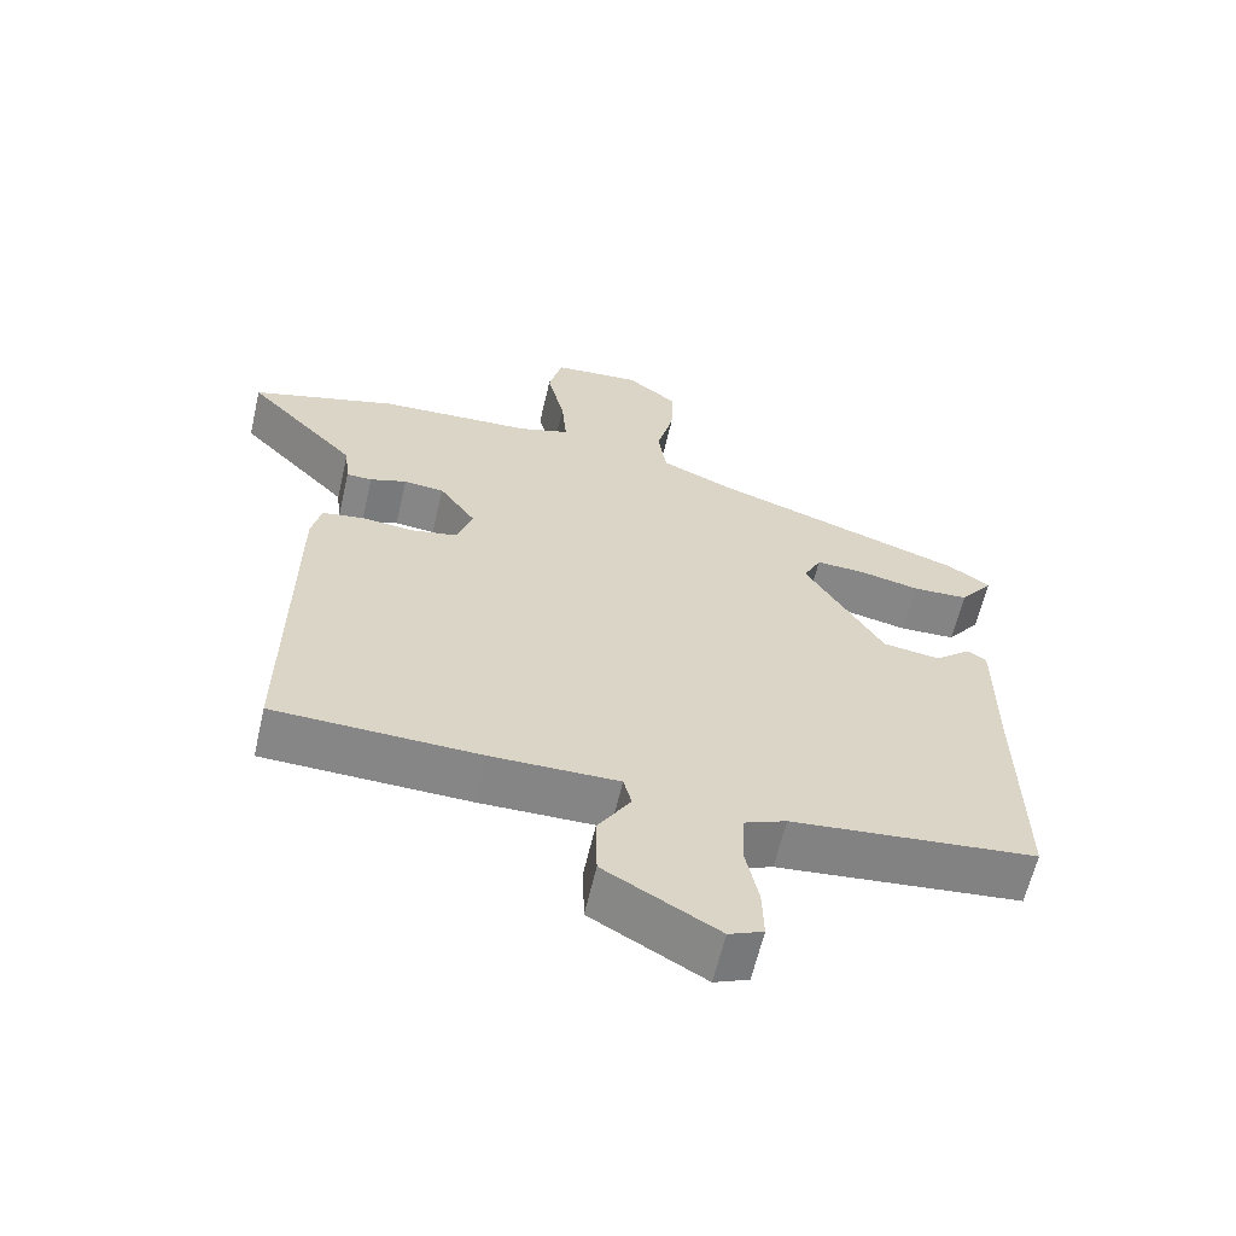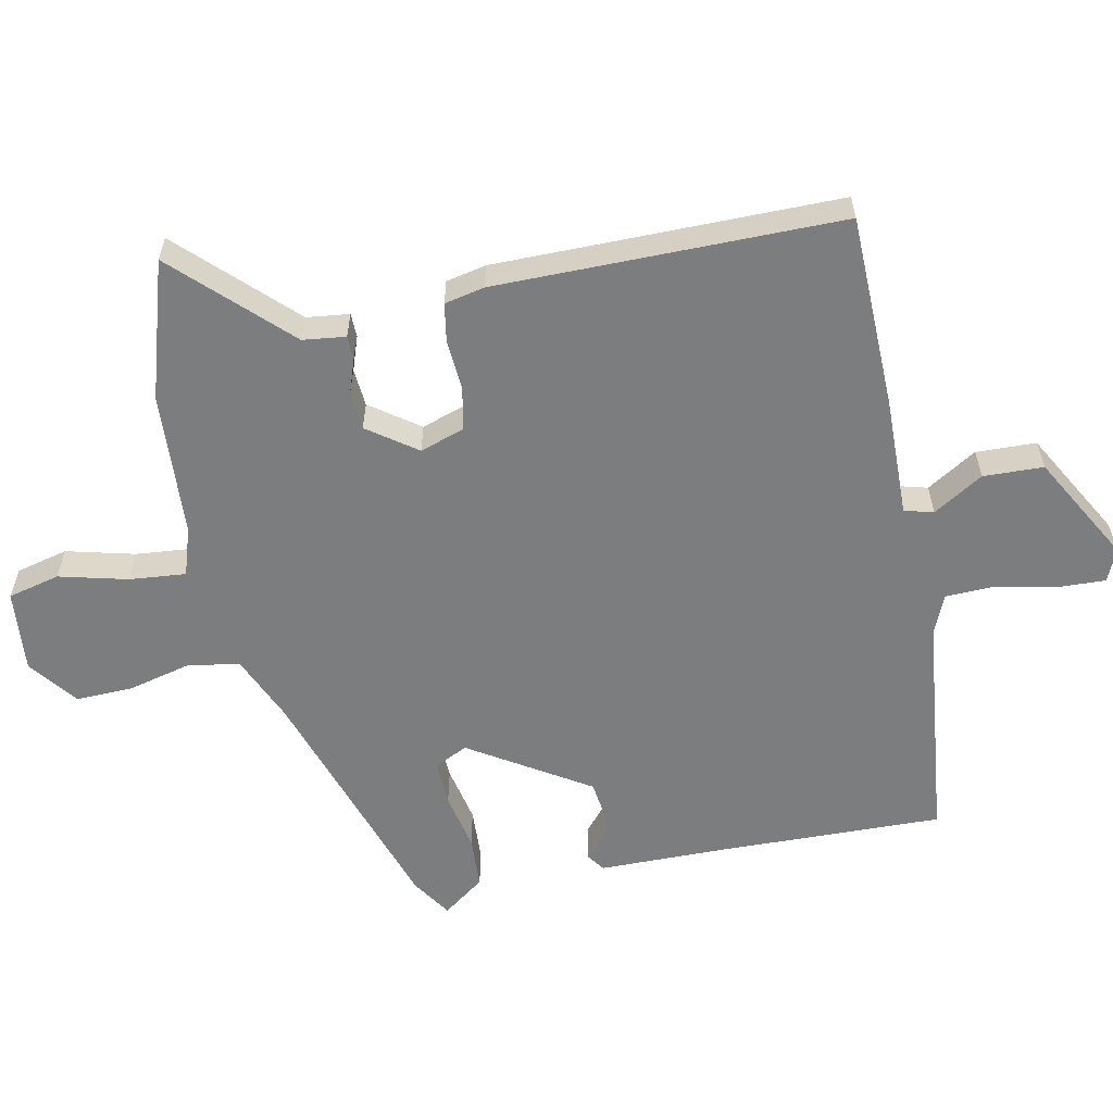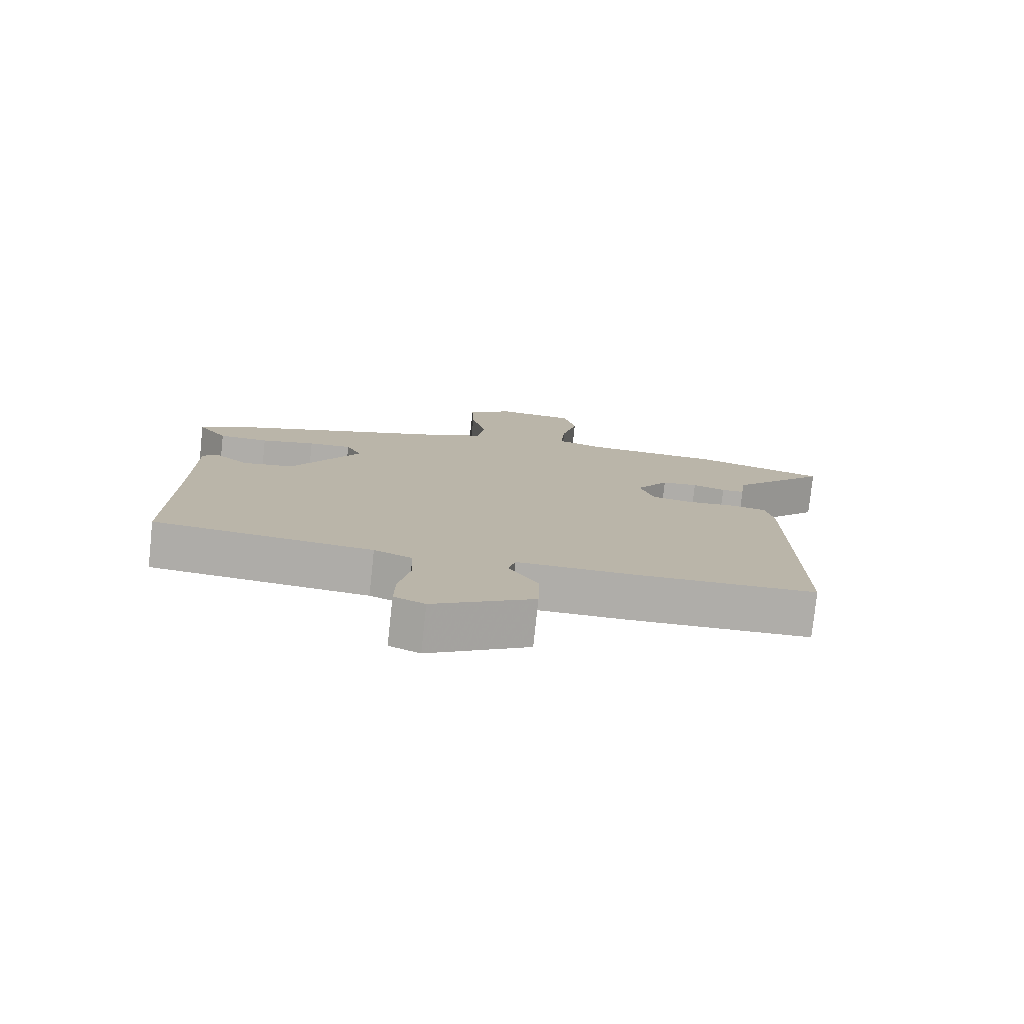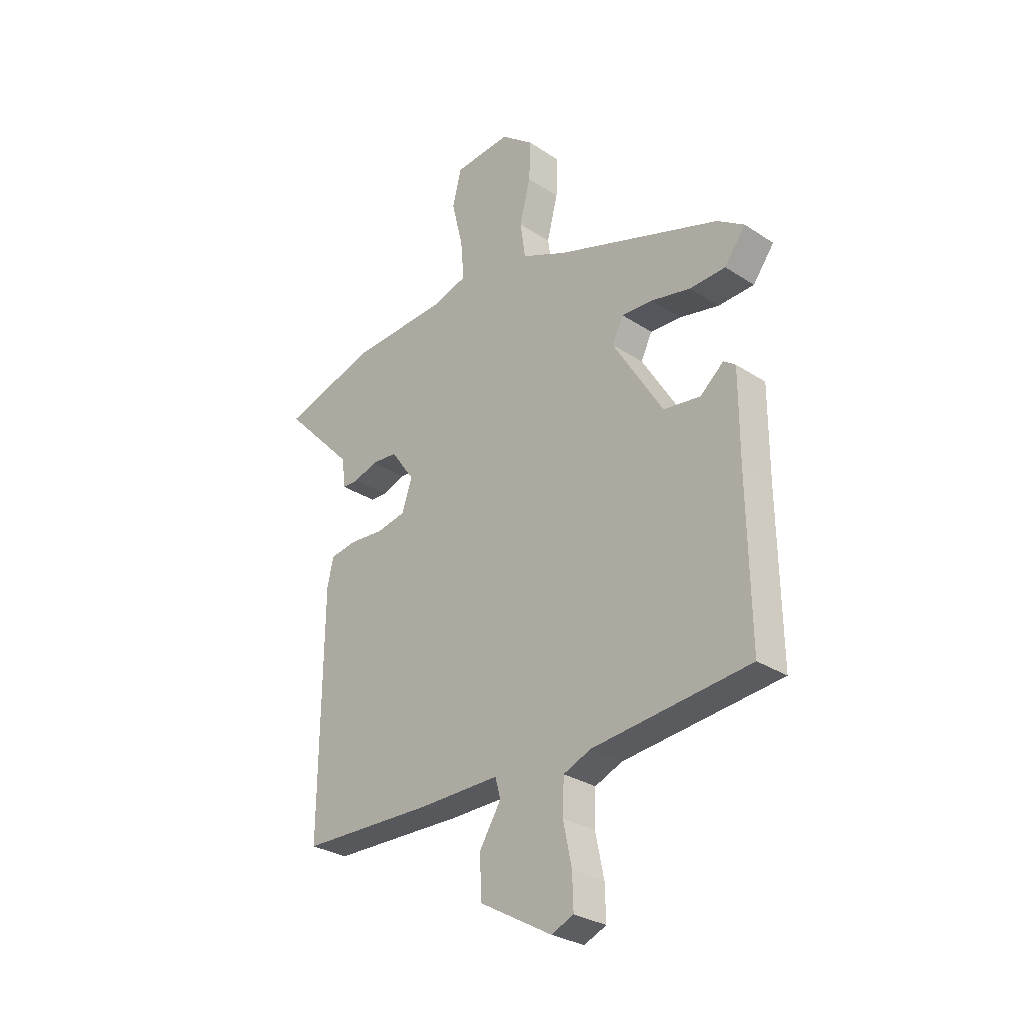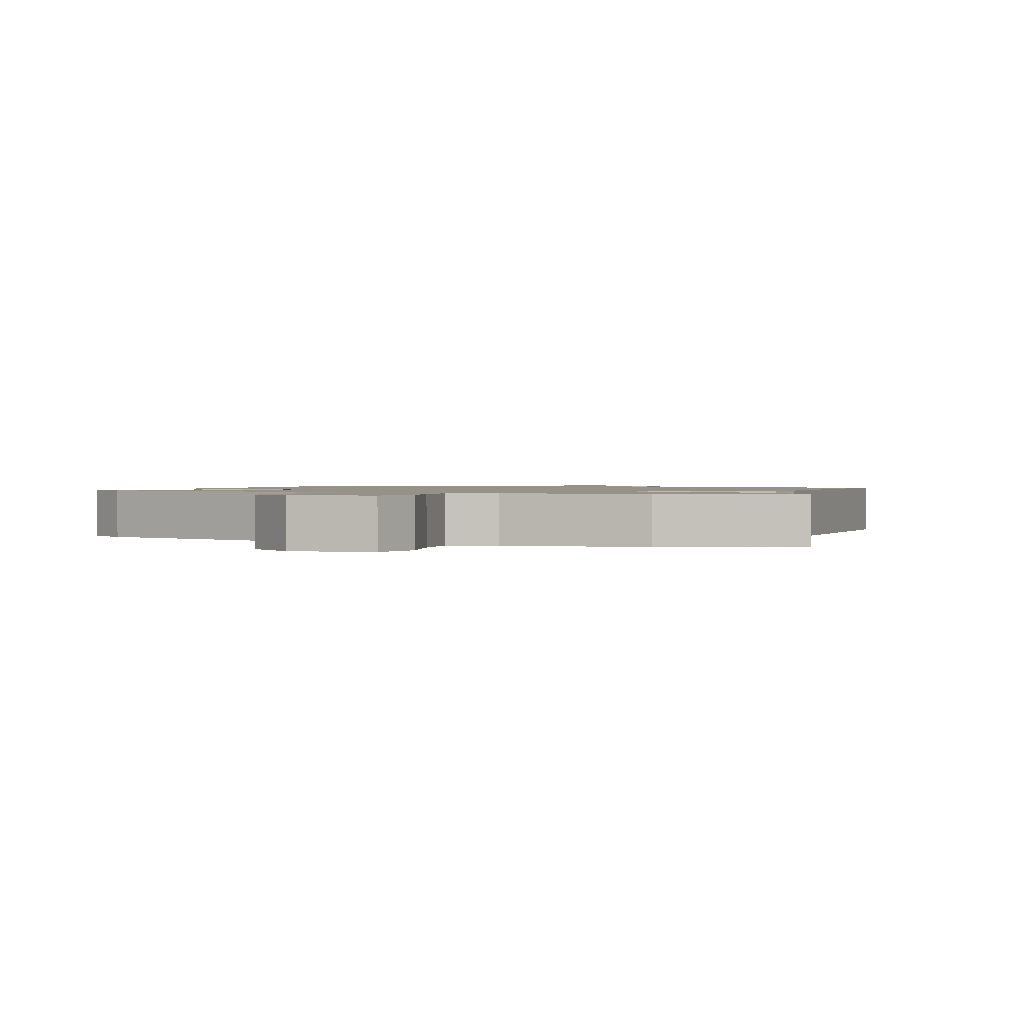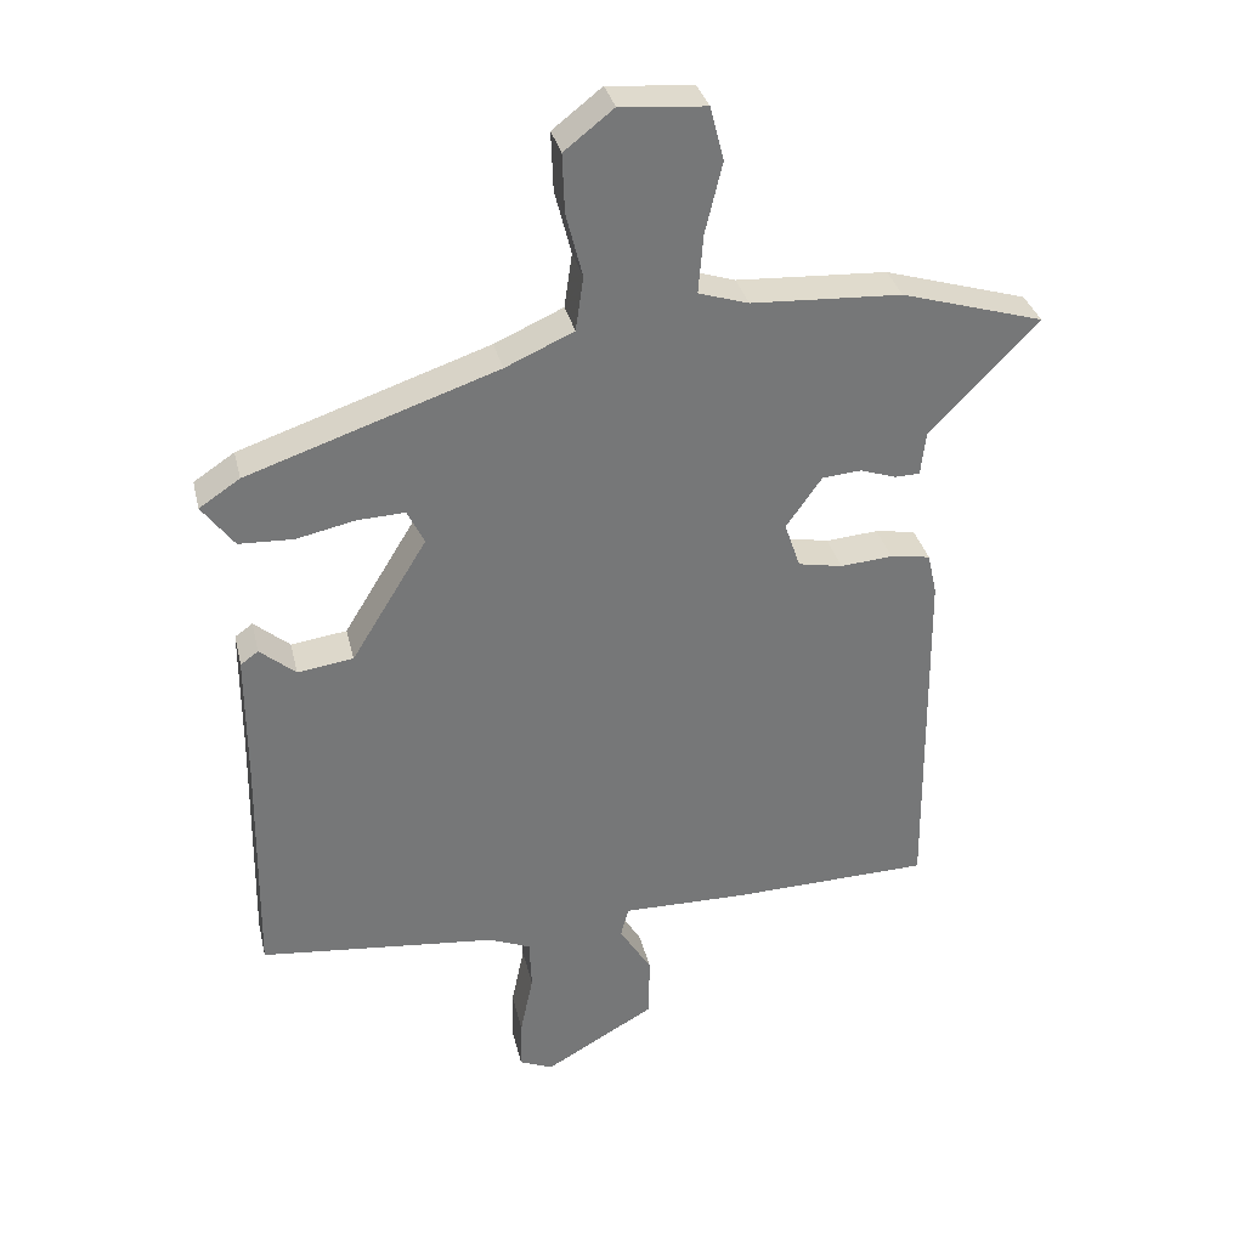
<metadata>
{"format":"obj","ext":"obj","renderer":"f3d","projection":"perspective","resolution":1024,"background":"white","views":[{"elev":-61.8,"azim":167.0,"up":"+Z"},{"elev":-59.0,"azim":101.0,"up":"+Y"},{"elev":-77.4,"azim":-6.1,"up":"+Z"},{"elev":-29.3,"azim":-134.0,"up":"+Z"},{"elev":1.1,"azim":20.0,"up":"+Y"},{"elev":33.3,"azim":-12.9,"up":"+Z"}]}
</metadata>
<code>
v -0.441 0.07 0.351
v -0.092 0.07 0.47
v 0.004 0.07 0.513
v 0.015 0.07 0.589
v -0.008 0.07 0.679
v -0.011 0.07 0.761
v 0.058 0.07 0.815
v 0.178 0.07 0.805
v 0.197 0.07 0.73
v 0.173 0.07 0.631
v 0.166 0.07 0.549
v 0.236 0.07 0.527
v 0.446 0.07 0.516
v 0.645 0.07 0.457
v 0.494 0.07 0.3
v 0.487 0.07 0.238
v 0.452 0.07 0.237
v 0.402 0.07 0.254
v 0.347 0.07 0.249
v 0.297 0.07 0.178
v 0.319 0.07 0.114
v 0.381 0.07 0.102
v 0.454 0.07 0.108
v 0.51 0.07 0.099
v 0.523 0.07 0.041
v 0.528 0.07 -0.458
v 0.248 0.07 -0.466
v 0.075 0.07 -0.464
v 0.064 0.07 -0.506
v 0.109 0.07 -0.578
v 0.107 0.07 -0.665
v -0.047 0.07 -0.753
v -0.094 0.07 -0.733
v -0.092 0.07 -0.663
v -0.074 0.07 -0.576
v -0.077 0.07 -0.505
v -0.135 0.07 -0.481
v -0.468 0.07 -0.447
v -0.463 0.07 -0.124
v -0.463 0.07 0.063
v -0.438 0.07 0.081
v -0.388 0.07 0.039
v -0.31 0.07 0.05
v -0.204 0.07 0.223
v -0.228 0.07 0.271
v -0.294 0.07 0.268
v -0.377 0.07 0.25
v -0.453 0.07 0.253
v -0.498 0.07 0.313
v -0.441 0 0.351
v -0.092 0 0.47
v 0.004 0 0.513
v 0.015 0 0.589
v -0.008 0 0.679
v -0.011 0 0.761
v 0.058 0 0.815
v 0.178 0 0.805
v 0.197 0 0.73
v 0.173 0 0.631
v 0.166 0 0.549
v 0.236 0 0.527
v 0.446 0 0.516
v 0.645 0 0.457
v 0.494 0 0.3
v 0.487 0 0.238
v 0.452 0 0.237
v 0.402 0 0.254
v 0.347 0 0.249
v 0.297 0 0.178
v 0.319 0 0.114
v 0.381 0 0.102
v 0.454 0 0.108
v 0.51 0 0.099
v 0.523 0 0.041
v 0.528 0 -0.458
v 0.248 0 -0.466
v 0.075 0 -0.464
v 0.064 0 -0.506
v 0.109 0 -0.578
v 0.107 0 -0.665
v -0.047 0 -0.753
v -0.094 0 -0.733
v -0.092 0 -0.663
v -0.074 0 -0.576
v -0.077 0 -0.505
v -0.135 0 -0.481
v -0.468 0 -0.447
v -0.463 0 -0.124
v -0.463 0 0.063
v -0.438 0 0.081
v -0.388 0 0.039
v -0.31 0 0.05
v -0.204 0 0.223
v -0.228 0 0.271
v -0.294 0 0.268
v -0.377 0 0.25
v -0.453 0 0.253
v -0.498 0 0.313
f 49 1 2
f 48 49 2
f 47 48 2
f 46 47 2
f 45 46 2 3
f 44 45 3
f 43 44 3
f 39 40 41 42
f 39 42 43
f 38 39 43
f 37 38 43
f 36 37 43 3
f 33 34 35
f 32 33 35
f 31 32 35
f 30 31 35
f 29 30 35
f 36 3 4
f 35 36 4
f 29 35 4
f 28 29 4
f 26 27 28
f 25 26 28
f 24 25 28
f 23 24 28
f 22 23 28
f 21 22 28
f 20 21 28 4
f 15 16 17 18
f 15 18 19
f 14 15 19
f 13 14 19
f 12 13 19
f 19 20 4
f 12 19 4
f 11 12 4
f 8 9 10
f 8 10 11
f 7 8 11
f 6 7 11
f 5 6 11
f 4 5 11
f 51 50 98
f 51 98 97
f 51 97 96
f 51 96 95
f 52 51 95 94
f 52 94 93
f 52 93 92
f 91 90 89 88
f 92 91 88
f 92 88 87
f 92 87 86
f 52 92 86 85
f 84 83 82
f 84 82 81
f 84 81 80
f 84 80 79
f 84 79 78
f 53 52 85
f 53 85 84
f 53 84 78
f 53 78 77
f 77 76 75
f 77 75 74
f 77 74 73
f 77 73 72
f 77 72 71
f 77 71 70
f 53 77 70 69
f 67 66 65 64
f 68 67 64
f 68 64 63
f 68 63 62
f 68 62 61
f 53 69 68
f 53 68 61
f 53 61 60
f 59 58 57
f 60 59 57
f 60 57 56
f 60 56 55
f 60 55 54
f 60 54 53
f 1 50 51 2
f 2 51 52 3
f 3 52 53 4
f 4 53 54 5
f 5 54 55 6
f 6 55 56 7
f 7 56 57 8
f 8 57 58 9
f 9 58 59 10
f 10 59 60 11
f 11 60 61 12
f 12 61 62 13
f 13 62 63 14
f 14 63 64 15
f 15 64 65 16
f 16 65 66 17
f 17 66 67 18
f 18 67 68 19
f 19 68 69 20
f 20 69 70 21
f 21 70 71 22
f 22 71 72 23
f 23 72 73 24
f 24 73 74 25
f 25 74 75 26
f 26 75 76 27
f 27 76 77 28
f 28 77 78 29
f 29 78 79 30
f 30 79 80 31
f 31 80 81 32
f 32 81 82 33
f 33 82 83 34
f 34 83 84 35
f 35 84 85 36
f 36 85 86 37
f 37 86 87 38
f 38 87 88 39
f 39 88 89 40
f 40 89 90 41
f 41 90 91 42
f 42 91 92 43
f 43 92 93 44
f 44 93 94 45
f 45 94 95 46
f 46 95 96 47
f 47 96 97 48
f 48 97 98 49
f 49 98 50 1

</code>
